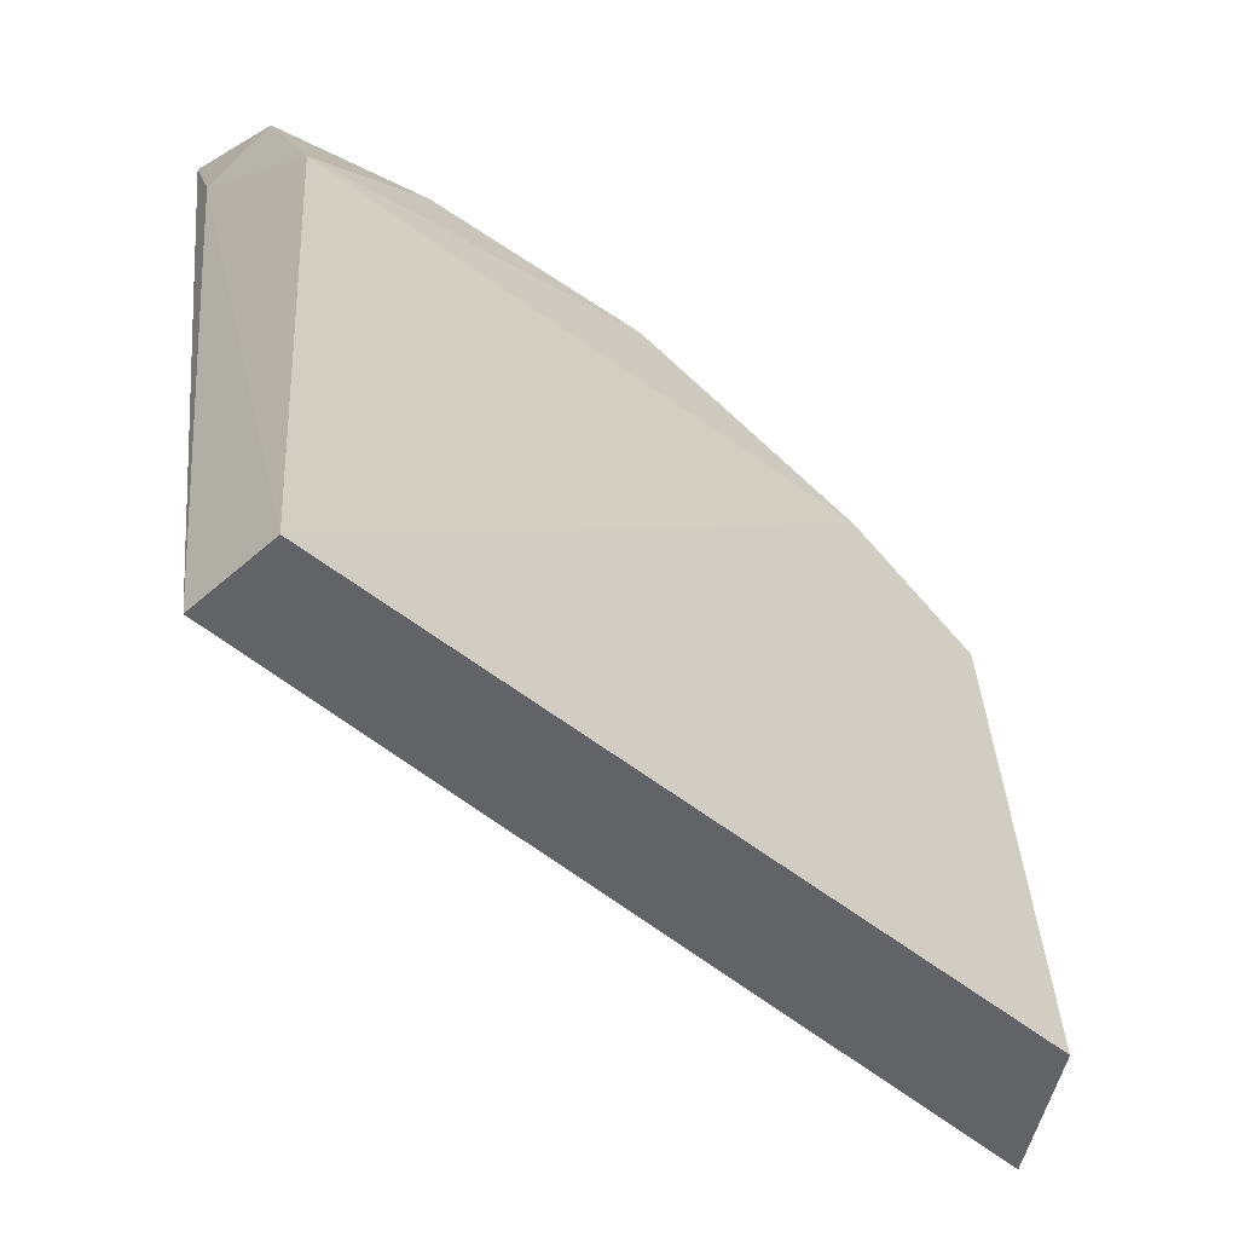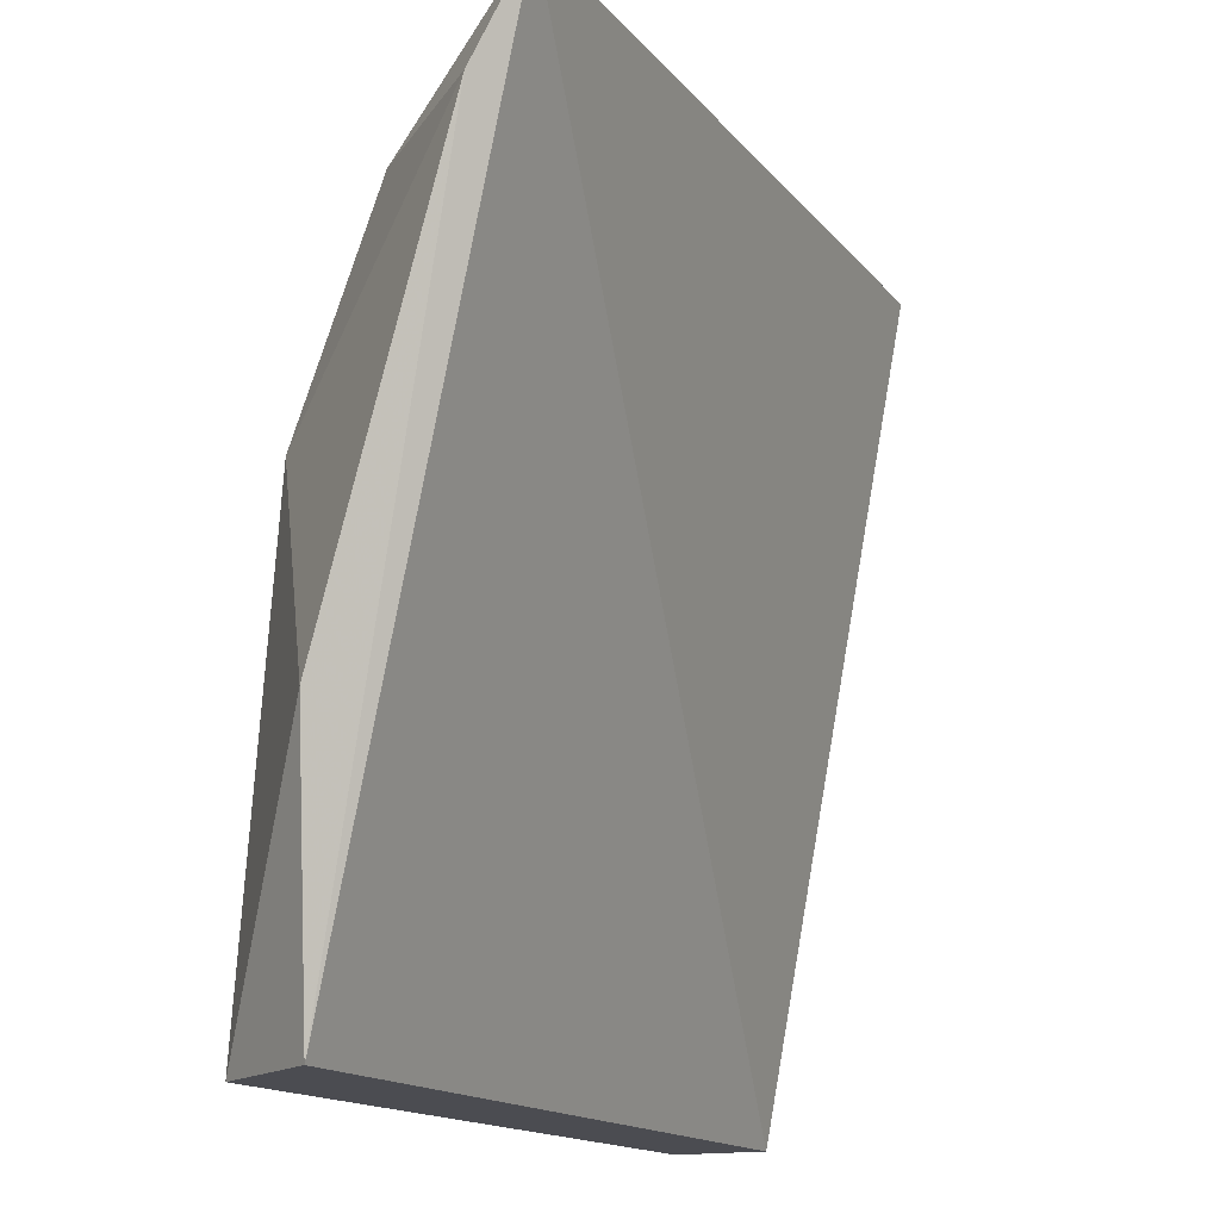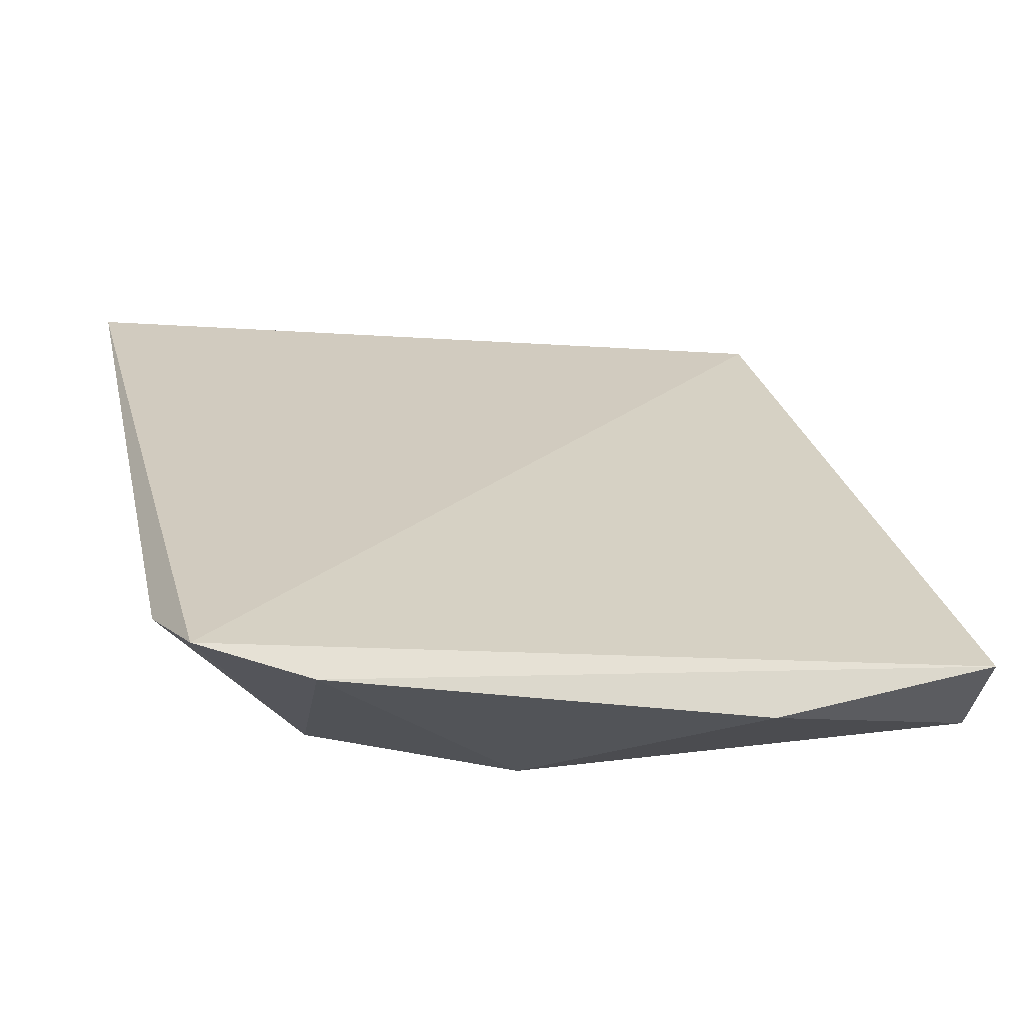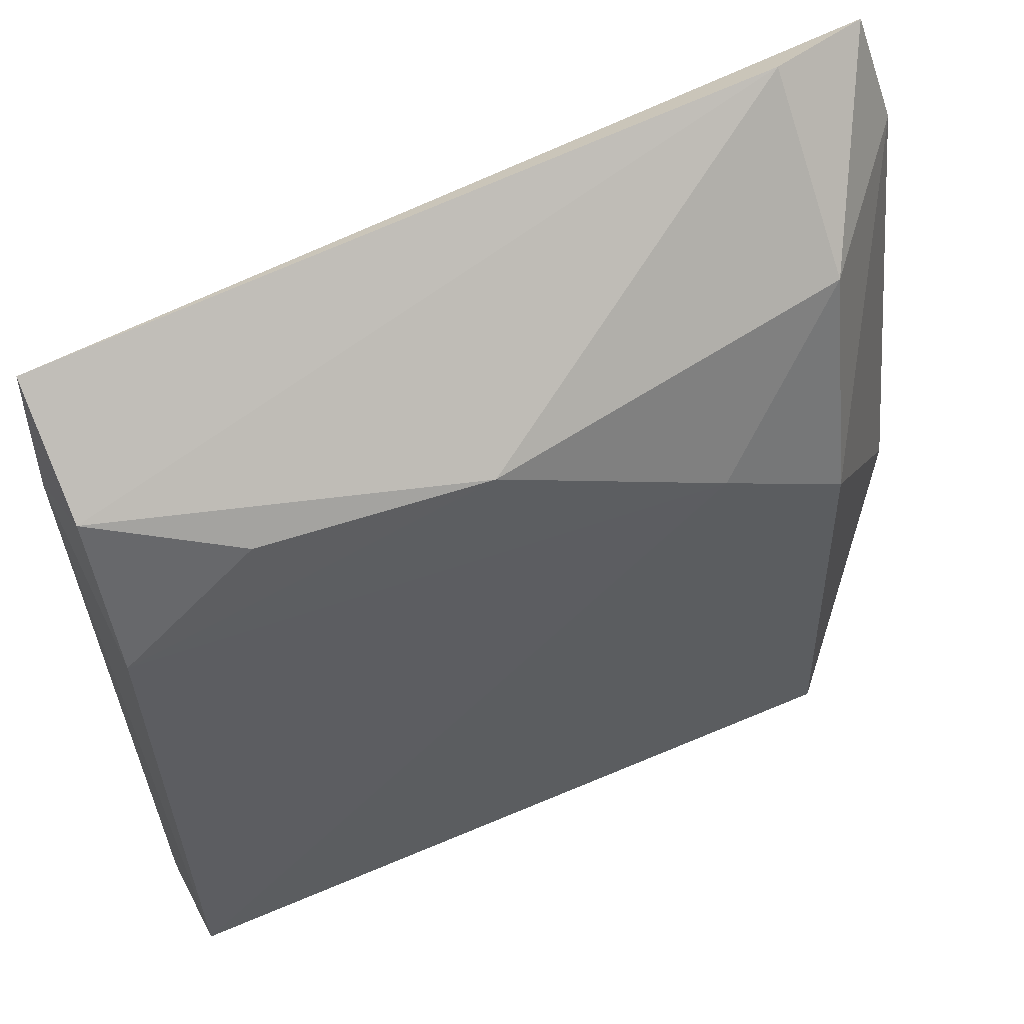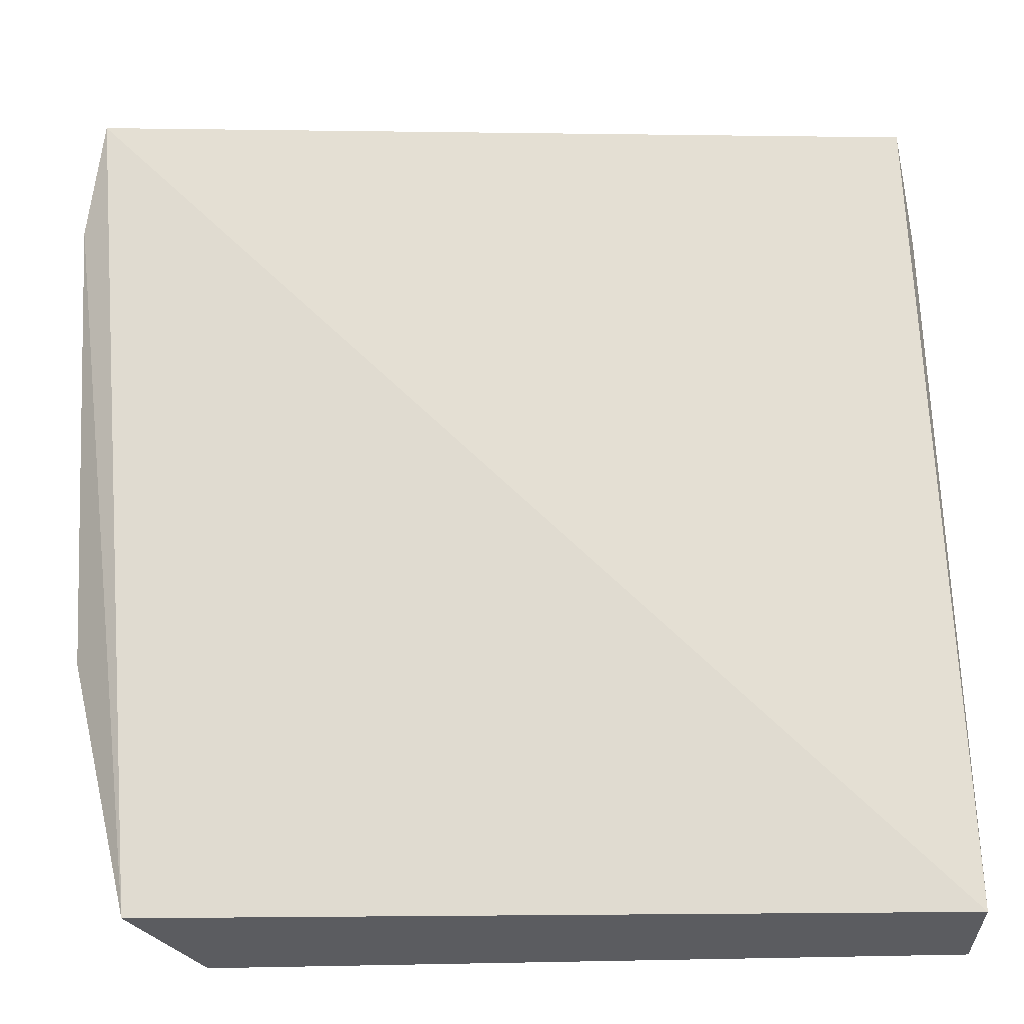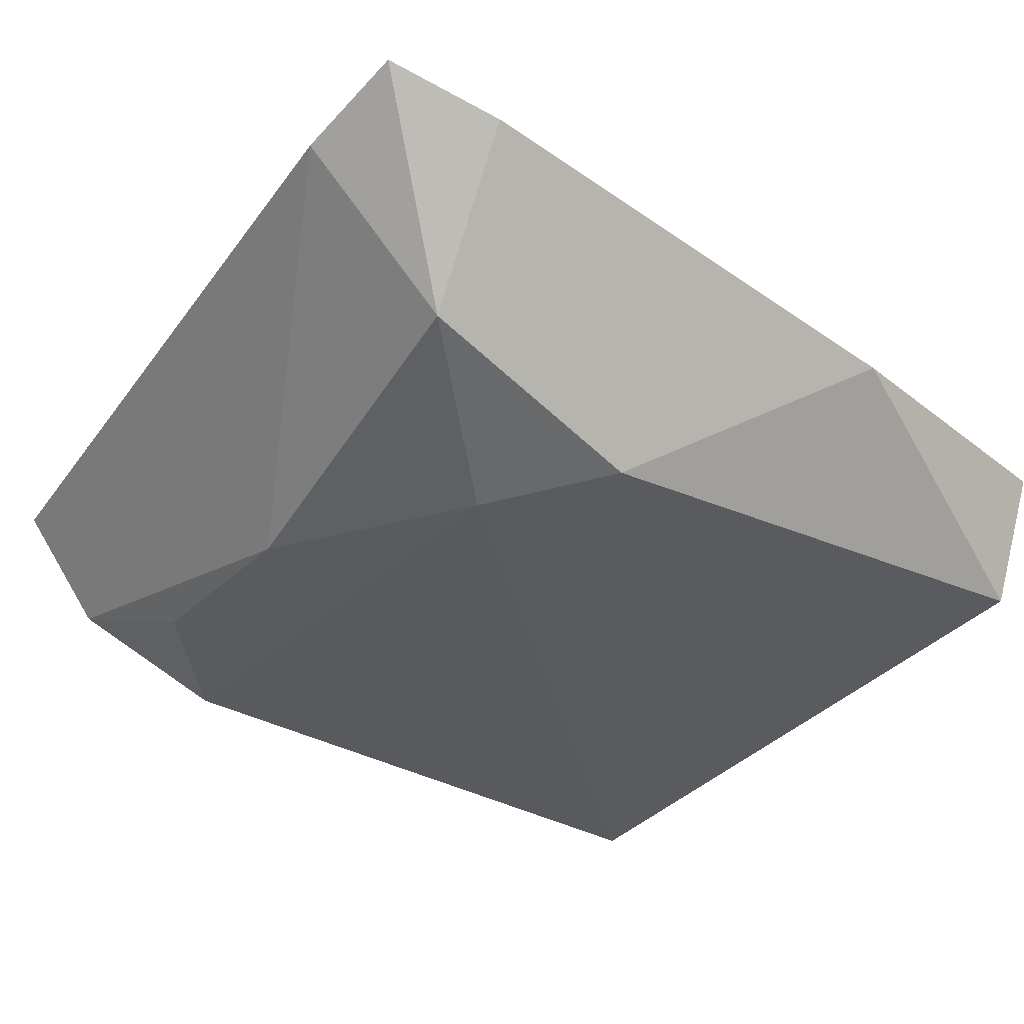
<metadata>
{"format":"obj","ext":"obj","renderer":"f3d","projection":"perspective","resolution":1024,"background":"white","views":[{"elev":-51.0,"azim":-34.6,"up":"+Z"},{"elev":-15.4,"azim":125.2,"up":"+Z"},{"elev":36.6,"azim":76.1,"up":"+Y"},{"elev":64.0,"azim":-16.3,"up":"+Z"},{"elev":-34.8,"azim":-170.7,"up":"+Z"},{"elev":-24.6,"azim":57.4,"up":"+Y"}]}
</metadata>
<code>
v 0.05897 -0.1376 0.01907
v 0.06609 -0.127 -0.03788
v 0.06926 -0.1017 0.0563
v -0.02635 -0.1203 0.05743
v -0.02472 -0.1513 -0.03788
v -0.02693 -0.1406 -0.03788
v 0.01801 -0.1376 0.04306
v 0.07292 -0.1227 -0.007576
v 0.06023 -0.1412 -0.03788
v -0.027 -0.1261 0.04508
v 0.06 -0.1254 0.04417
v 0.05761 -0.1073 0.05943
v 0.04409 -0.1383 0.02907
v 0.07239 -0.1067 0.04395
v -0.02445 -0.1337 0.04901
v -0.02371 -0.1423 0.03135
v -0.008123 -0.1384 0.04352
f 6 3 2
f 6 4 3
f 6 2 5
f 9 5 2
f 9 1 5
f 9 8 1
f 9 2 8
f 10 6 5
f 10 4 6
f 12 3 4
f 12 11 3
f 12 7 11
f 13 5 1
f 13 11 7
f 13 1 11
f 14 8 2
f 14 2 3
f 14 3 11
f 14 11 1
f 14 1 8
f 15 4 10
f 15 12 4
f 15 7 12
f 16 13 7
f 16 5 13
f 16 15 10
f 16 10 5
f 17 16 7
f 17 7 15
f 17 15 16

</code>
